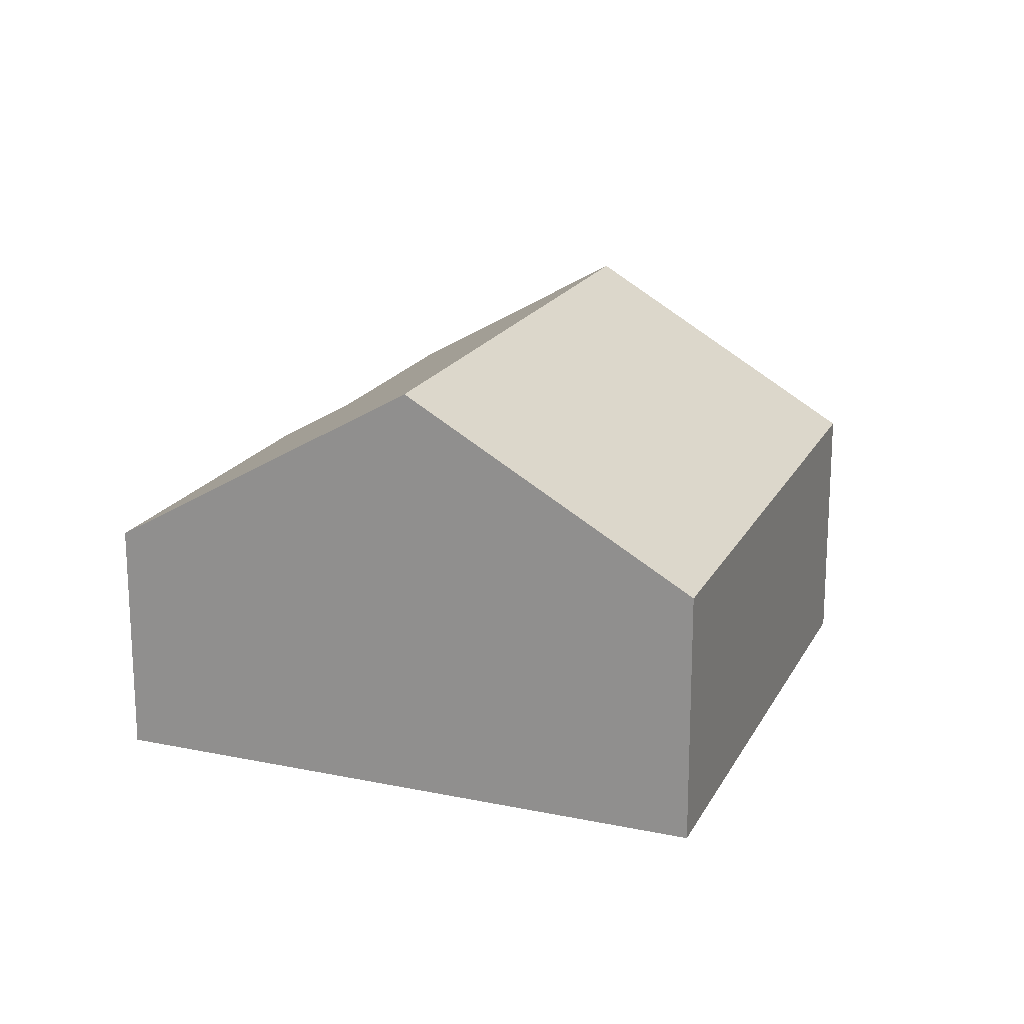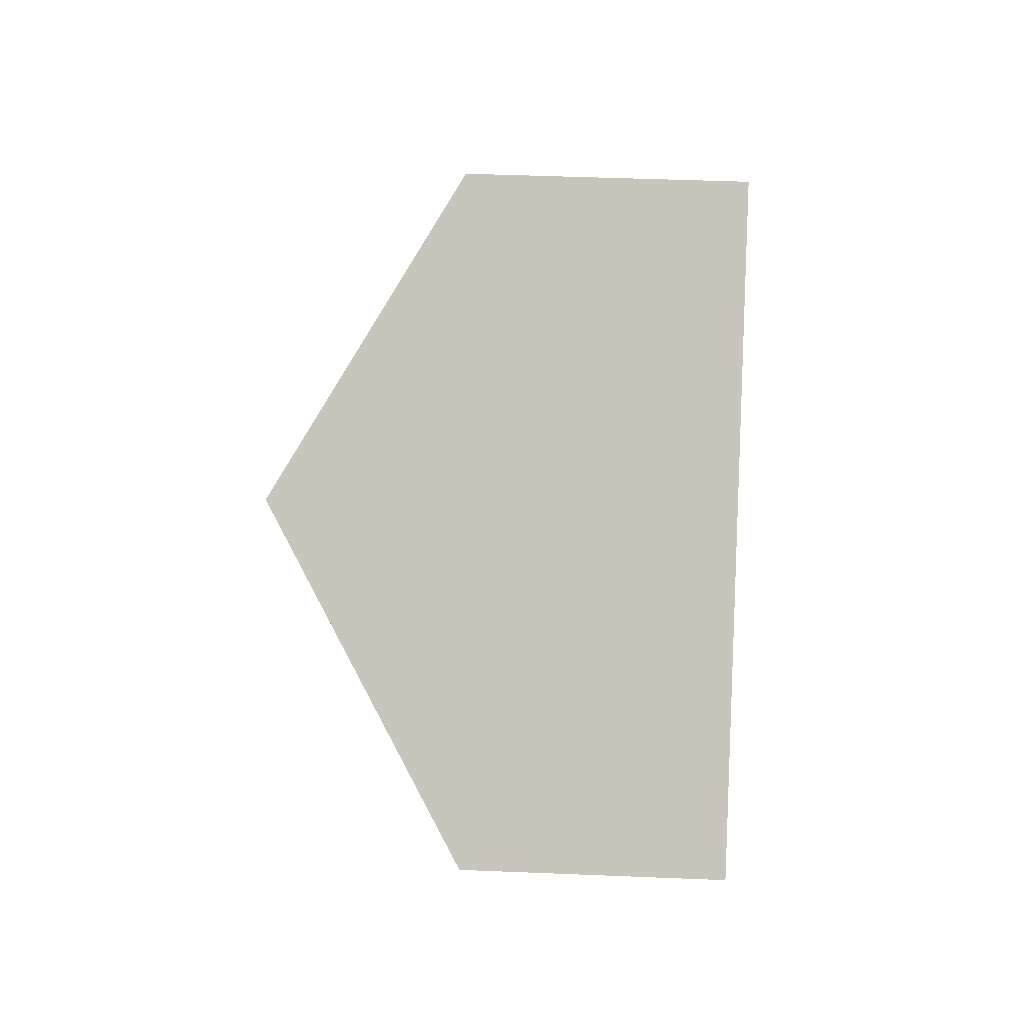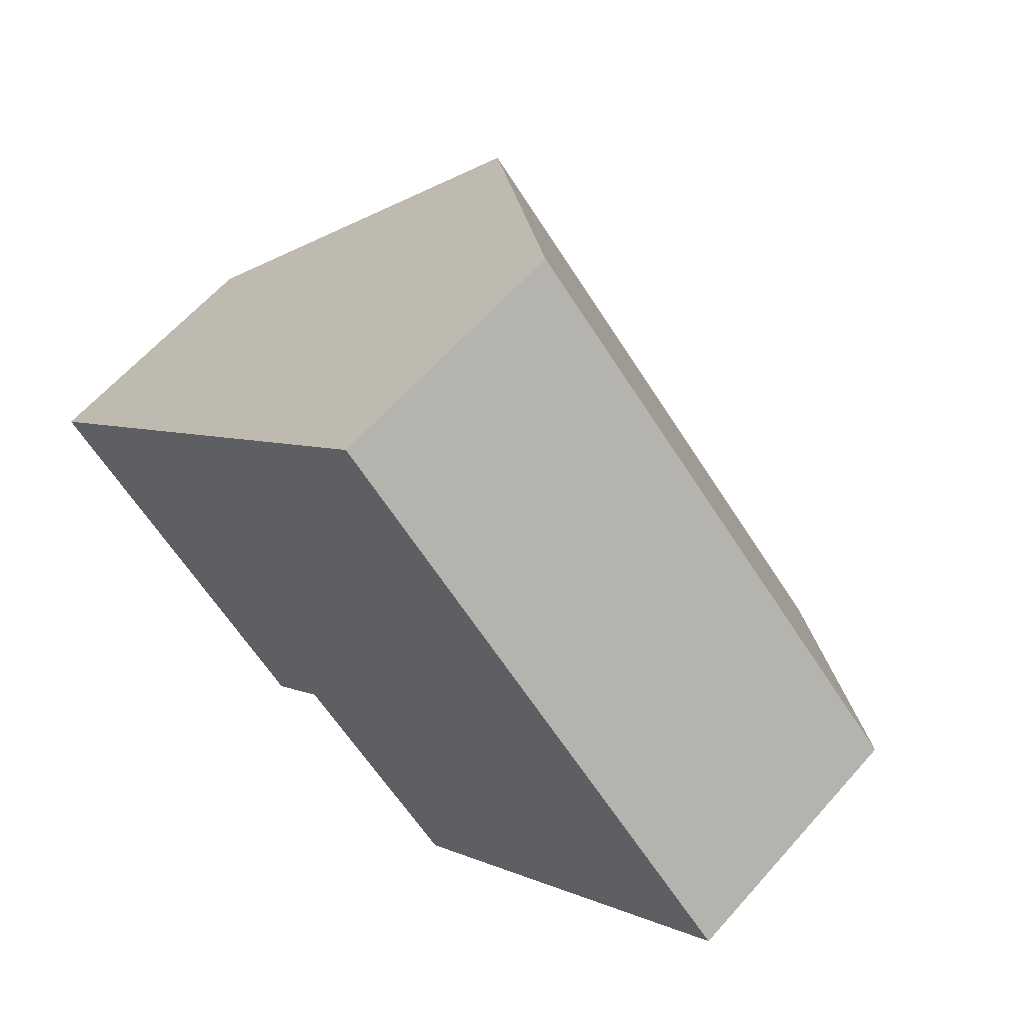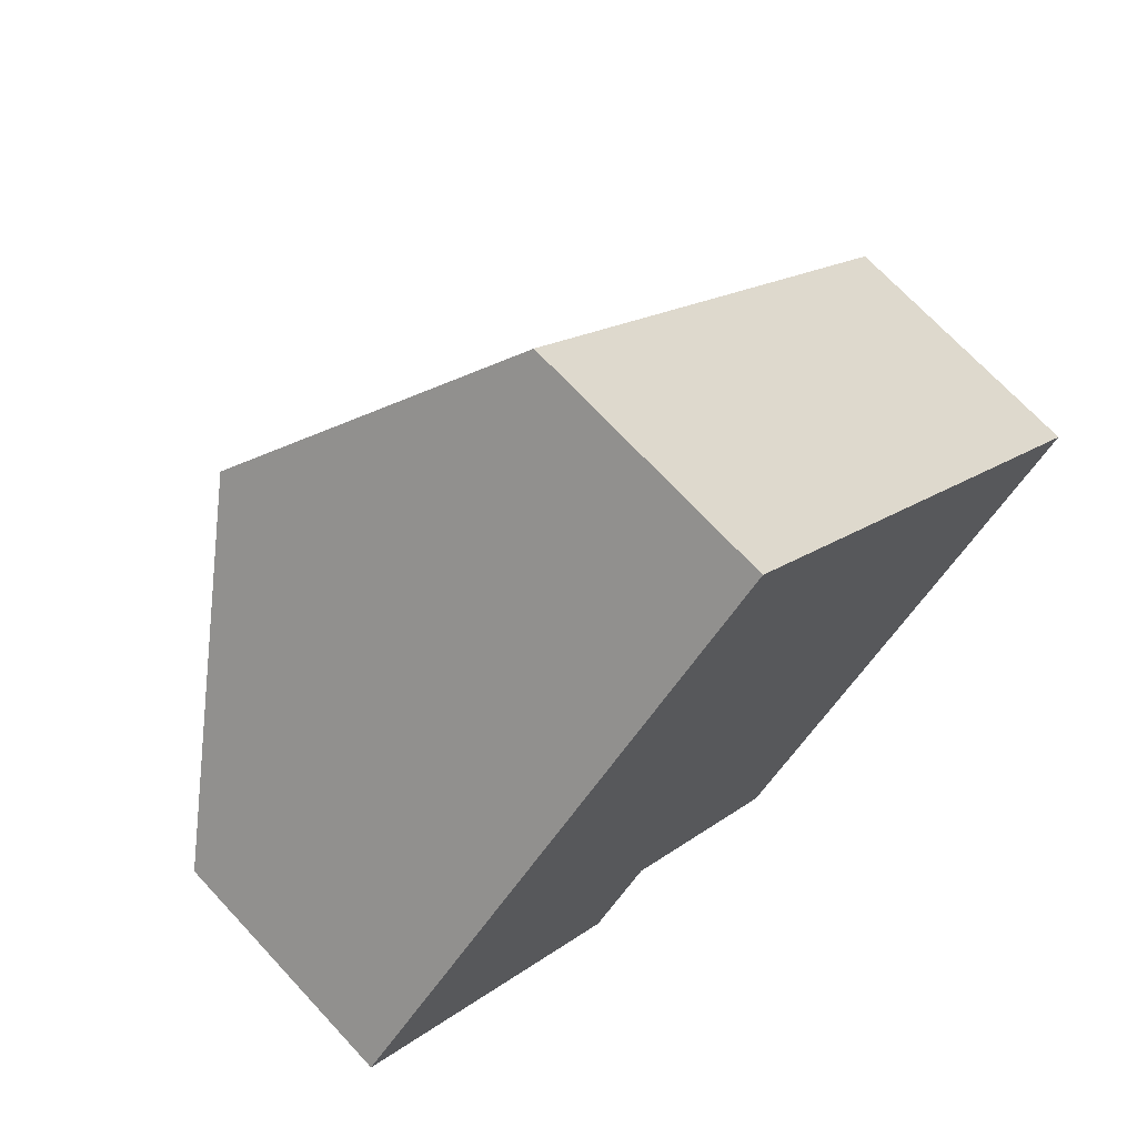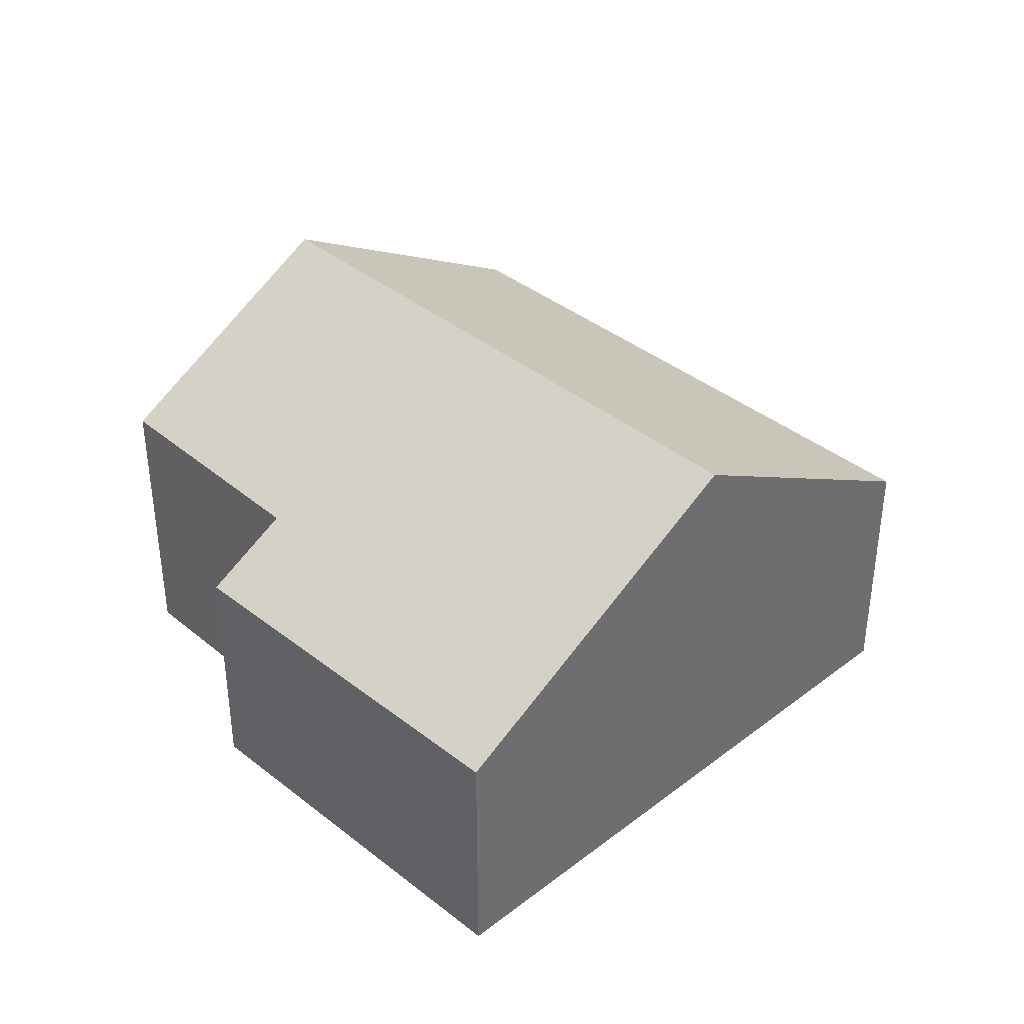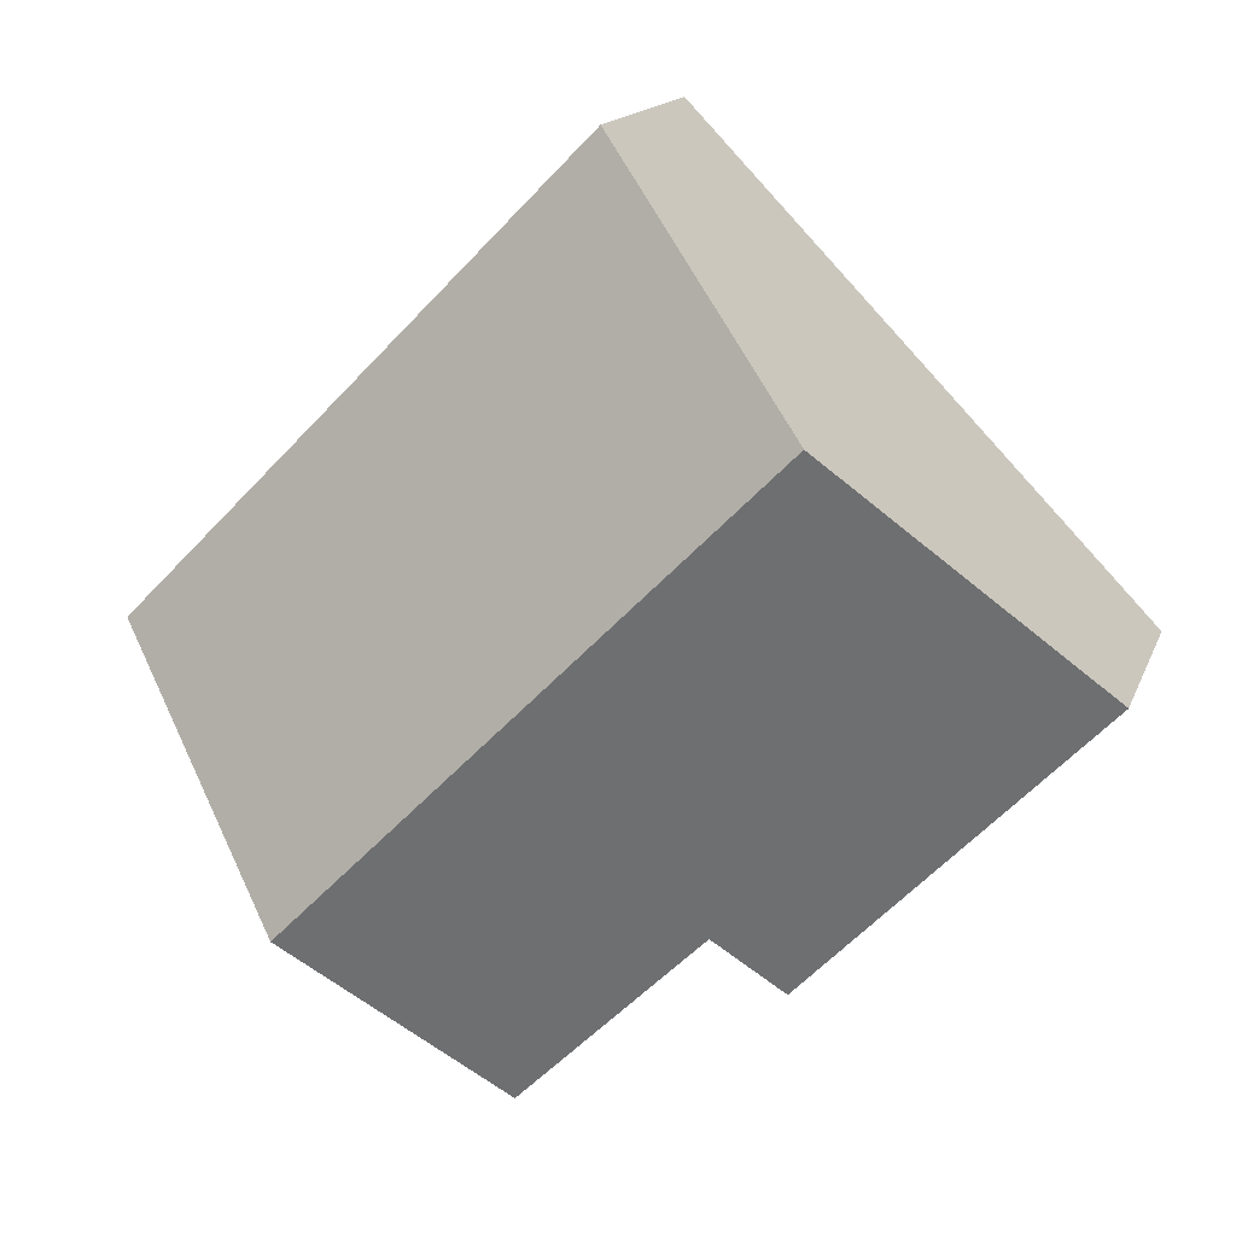
<metadata>
{"format":"obj","ext":"obj","renderer":"f3d","projection":"perspective","resolution":1024,"background":"white","views":[{"elev":18.8,"azim":-24.3,"up":"+Y"},{"elev":43.5,"azim":-87.2,"up":"+Z"},{"elev":62.2,"azim":41.3,"up":"+Z"},{"elev":70.3,"azim":-42.9,"up":"+Z"},{"elev":38.8,"azim":-90.0,"up":"+Y"},{"elev":15.3,"azim":-163.6,"up":"+Z"}]}
</metadata>
<code>
v  3.454 2.145e-16 -3.503
v  2.847 -1.808e-16 2.952
v  0 0 0
v  4.169 1.663e-16 -2.716
v  5.457 -3.465e-16 5.659
v  6.321 2.934e-16 -4.792
v  8.373 1.56e-16 -2.548
v  10.86 -1.064e-17 0.1738
v  2.847 5.334 2.952
v  10.86 3.234 0.1737
v  8.373 5.334 -2.548
v  5.457 3.191 5.659
v  3.454 2.97 -3.503
v  6.378e-05 2.997 -9.495e-05
v  4.17 3.576 -2.716
v  6.321 3.603 -4.792
g defaultobject
f 1 2 3
f 2 1 4
f 2 4 5
f 5 4 6
f 5 6 7
f 5 7 8
f 9 10 11
f 10 9 12
f 9 13 14
f 13 9 15
f 15 9 11
f 15 11 16
f 14 1 3
f 1 14 13
f 1 15 4
f 15 1 13
f 15 6 4
f 6 15 16
f 6 11 7
f 11 6 16
f 7 10 8
f 10 7 11
f 8 12 5
f 12 8 10
f 12 2 5
f 2 12 9
f 9 3 2
f 3 9 14

</code>
